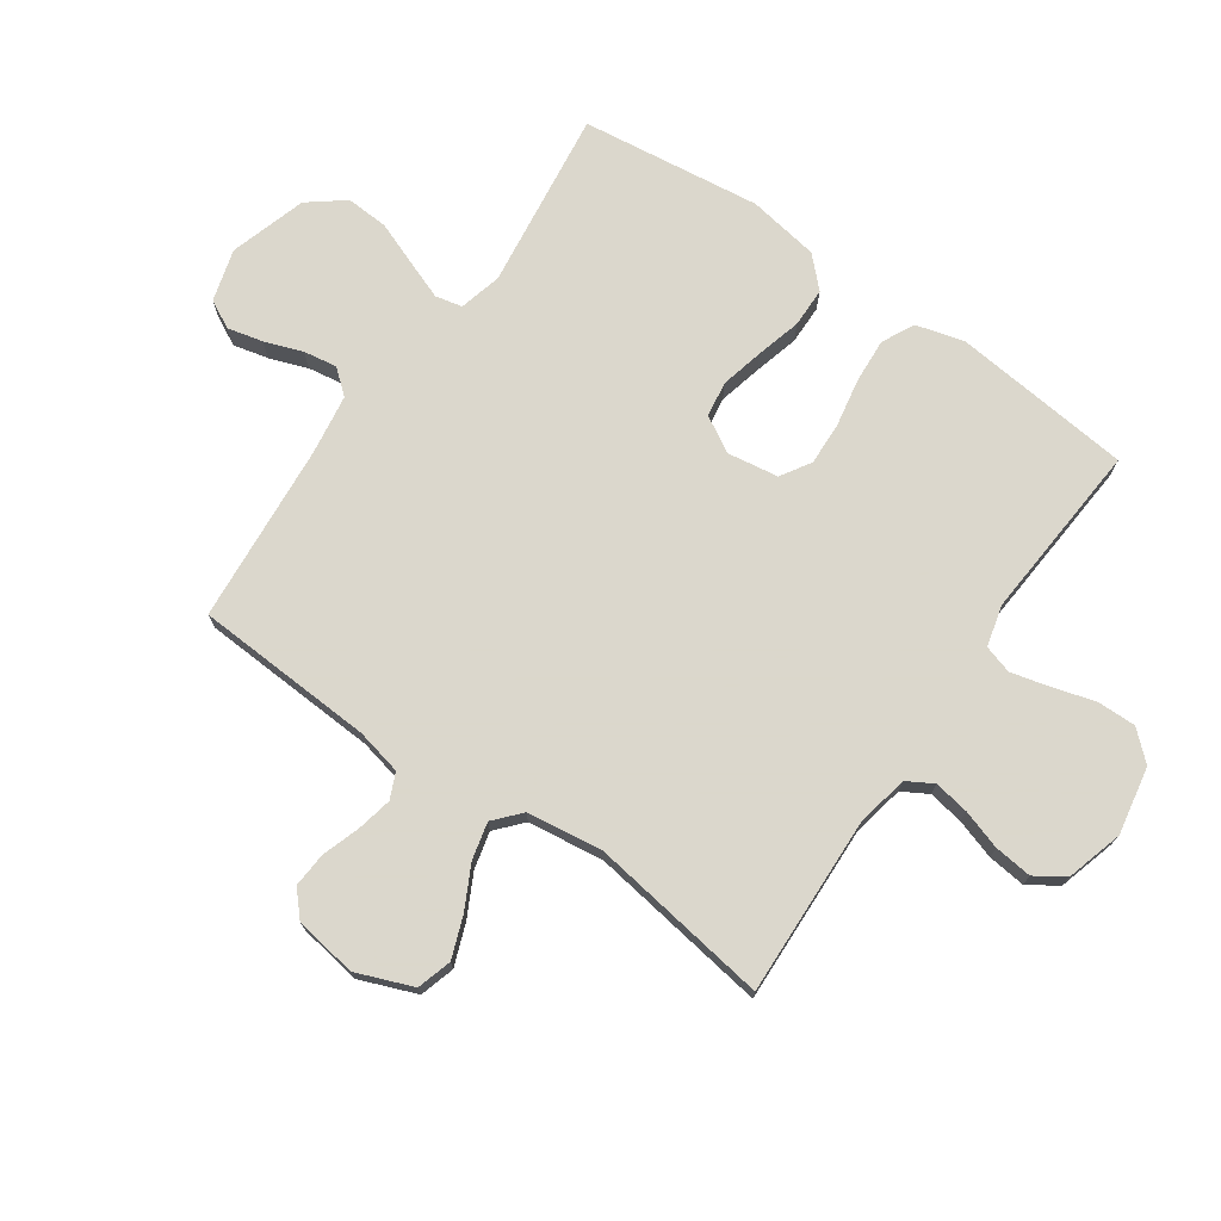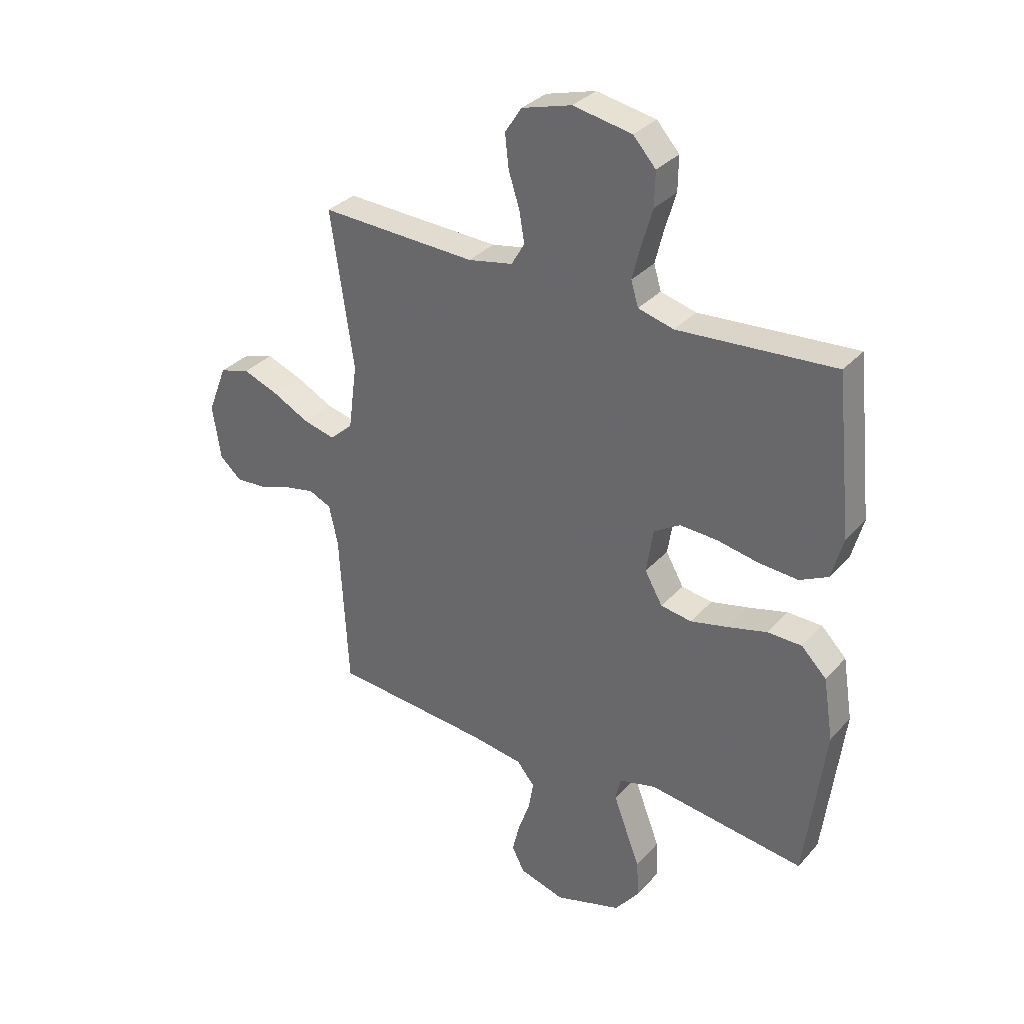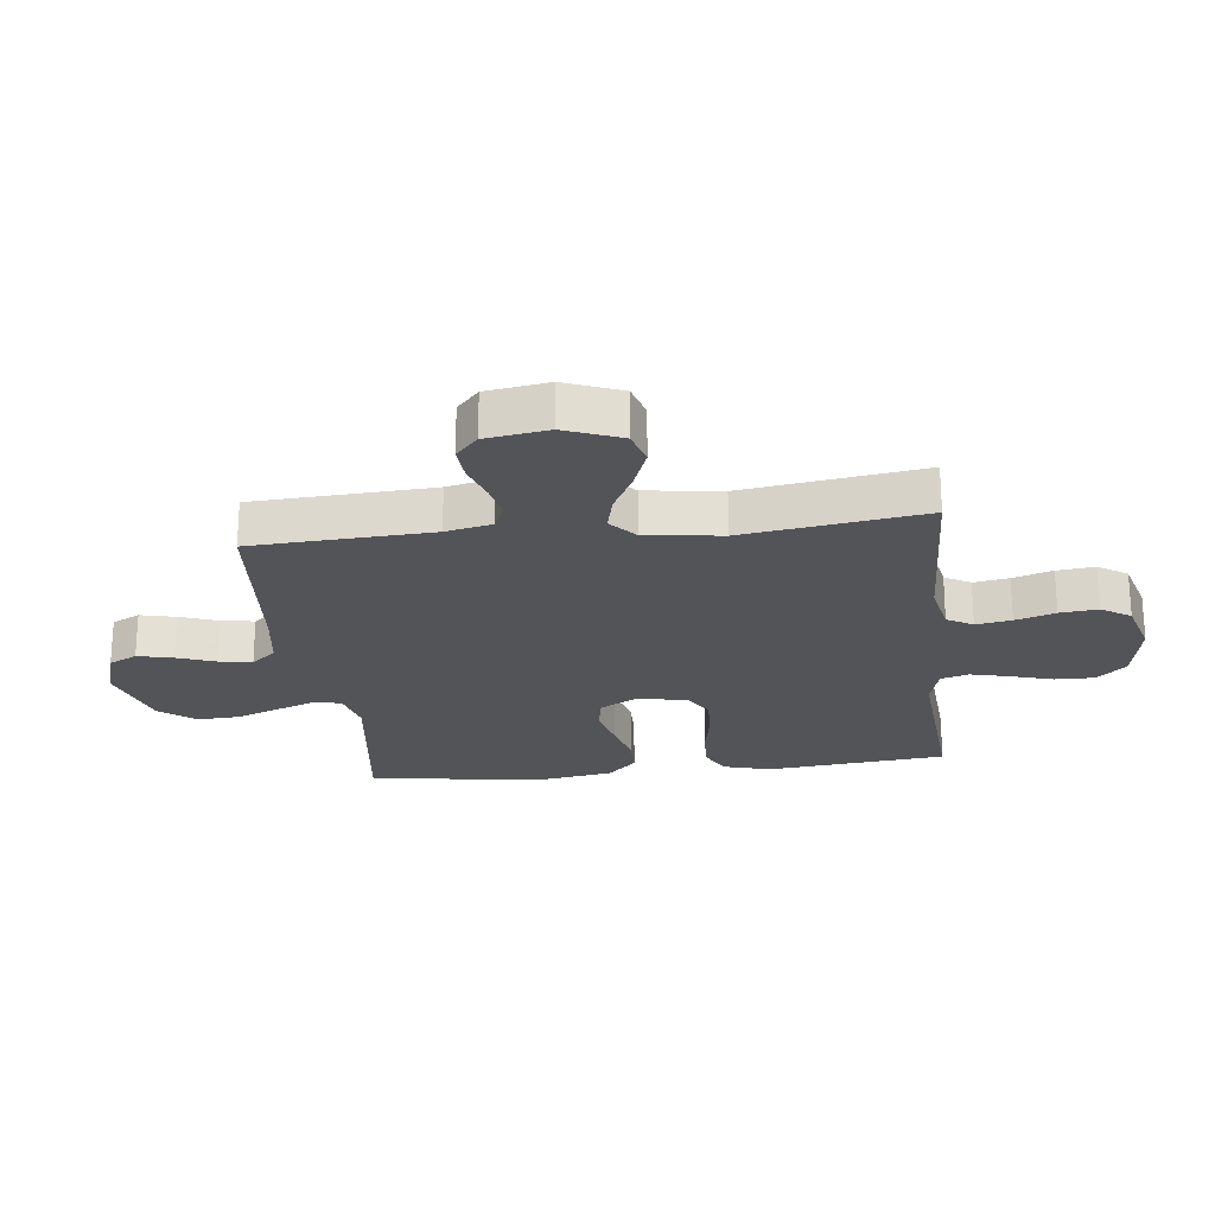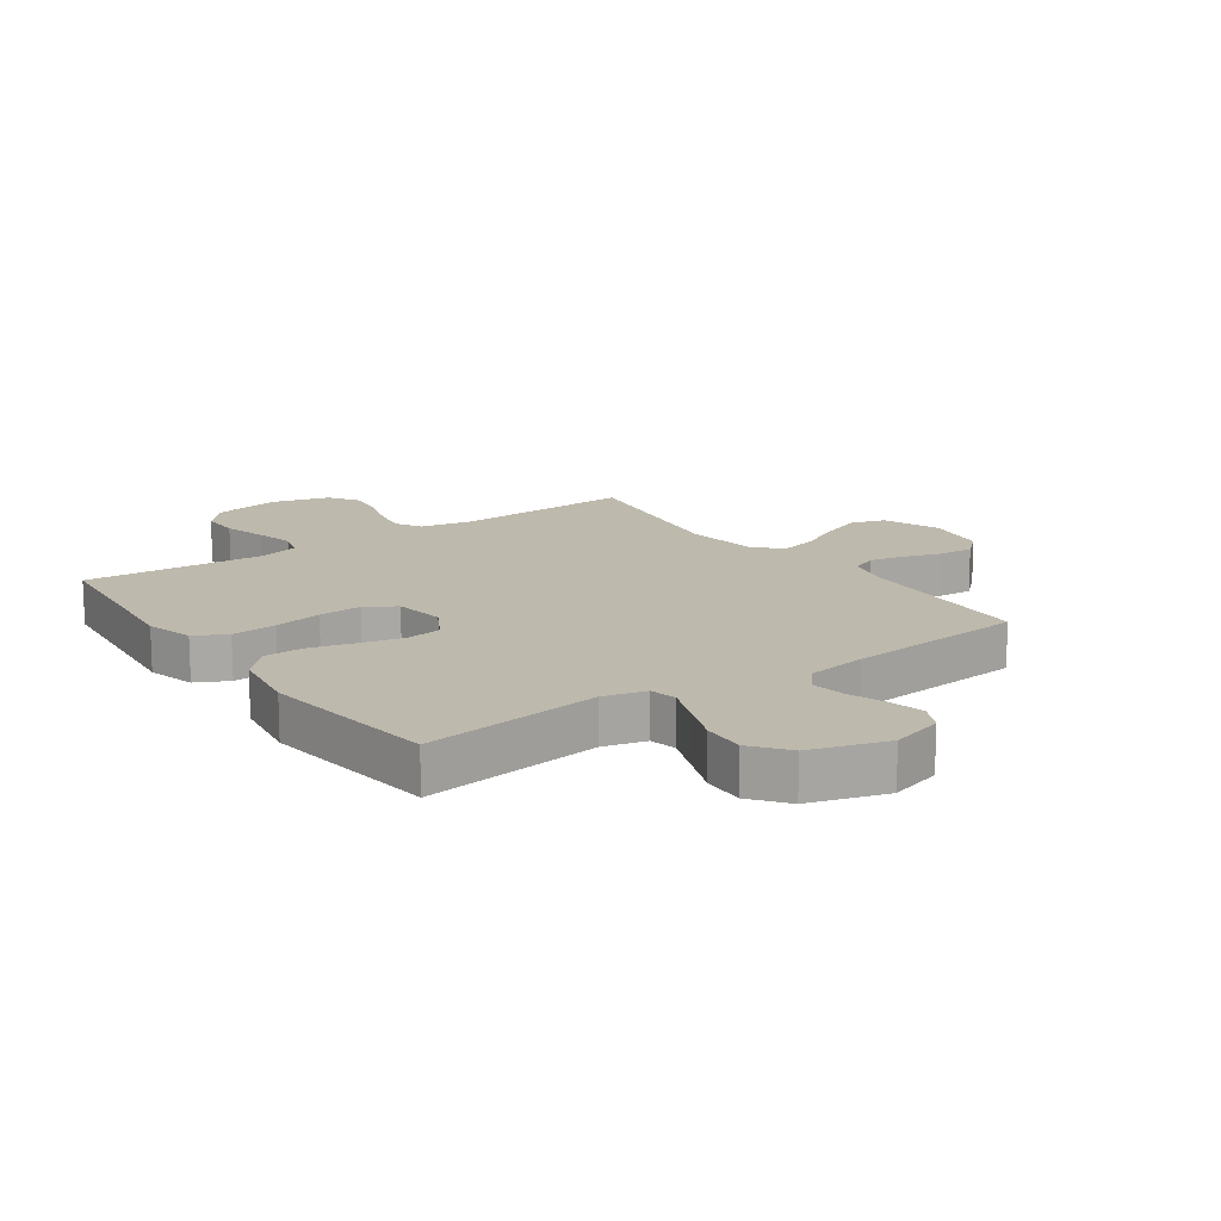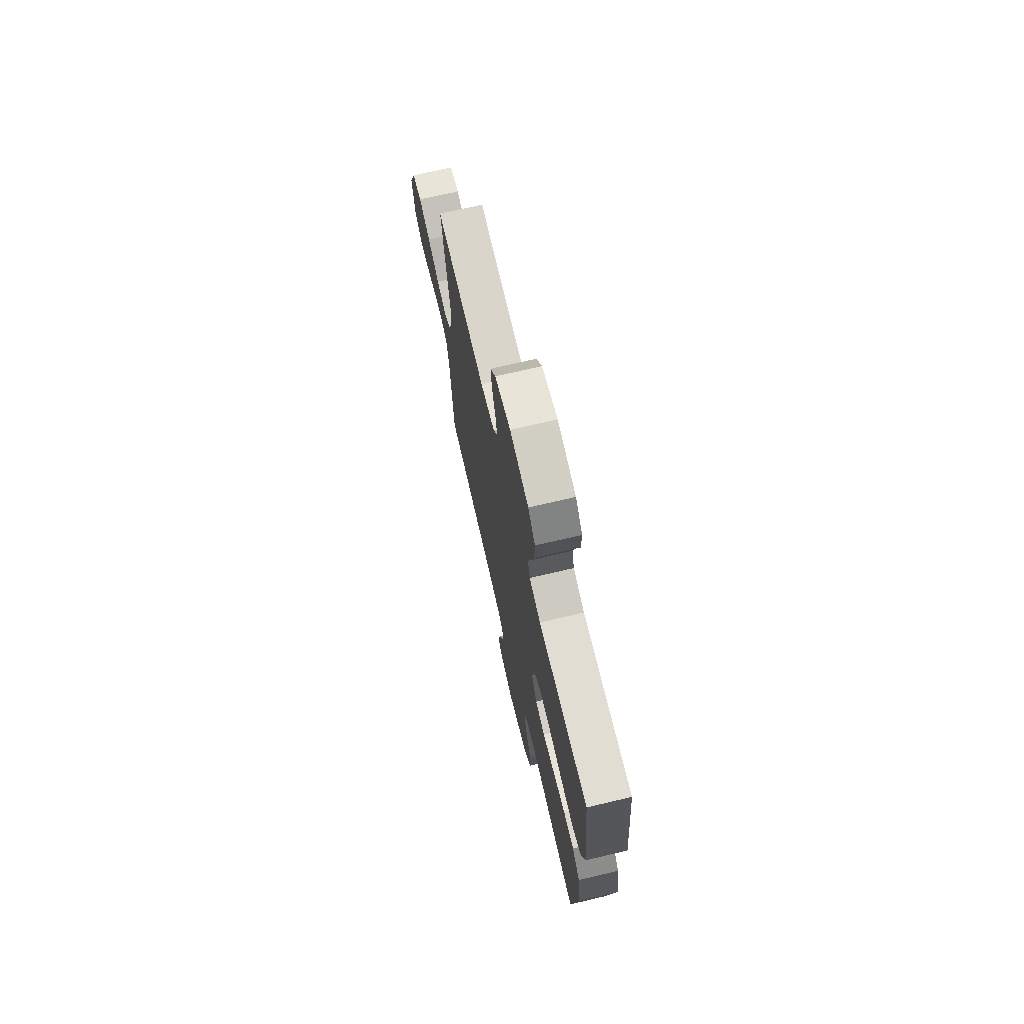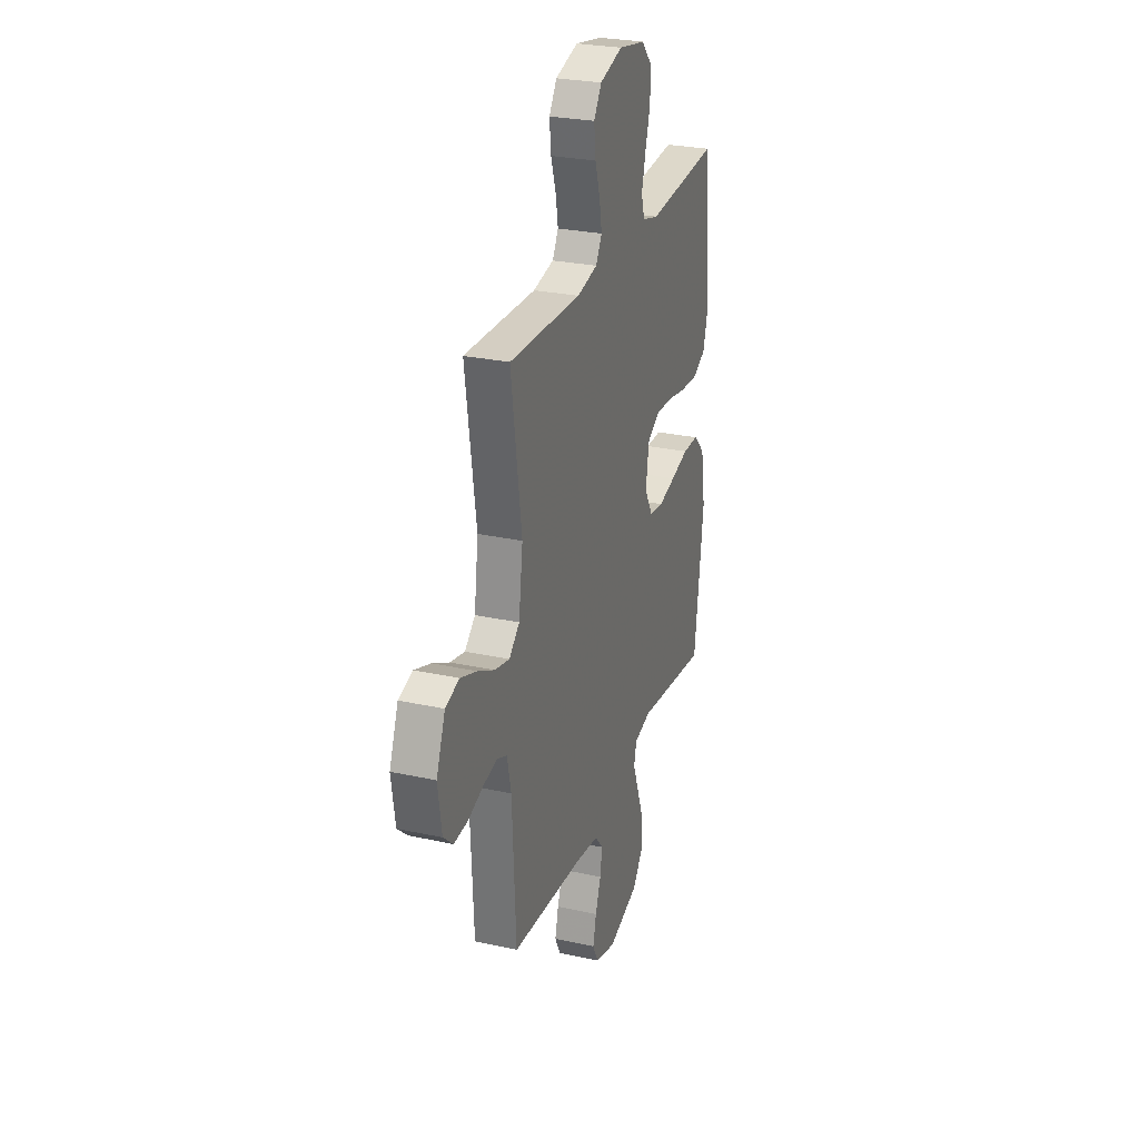
<metadata>
{"format":"obj","ext":"obj","renderer":"f3d","projection":"perspective","resolution":1024,"background":"white","views":[{"elev":73.4,"azim":-55.1,"up":"+Y"},{"elev":32.7,"azim":34.6,"up":"+Z"},{"elev":-23.1,"azim":-83.4,"up":"+Y"},{"elev":15.2,"azim":144.8,"up":"+Y"},{"elev":72.1,"azim":76.8,"up":"+Z"},{"elev":27.4,"azim":-71.3,"up":"+Z"}]}
</metadata>
<code>
v 0.5 0.07 0.5
v 0.531 0.07 0.2
v 0.509 0.07 0.12
v 0.455 0.07 0.093
v 0.38 0.07 0.098
v 0.3 0.07 0.113
v 0.228 0.07 0.116
v 0.178 0.07 0.085
v 0.165 0.07 0
v 0.199 0.07 -0.06
v 0.258 0.07 -0.069
v 0.33 0.07 -0.052
v 0.405 0.07 -0.032
v 0.471 0.07 -0.033
v 0.519 0.07 -0.081
v 0.538 0.07 -0.2
v 0.5 0.07 -0.5
v 0.2 0.07 -0.461
v 0.129 0.07 -0.479
v 0.119 0.07 -0.524
v 0.143 0.07 -0.588
v 0.171 0.07 -0.661
v 0.175 0.07 -0.732
v 0.128 0.07 -0.792
v 0 0.07 -0.831
v -0.087 0.07 -0.806
v -0.111 0.07 -0.759
v -0.097 0.07 -0.7
v -0.074 0.07 -0.637
v -0.065 0.07 -0.581
v -0.099 0.07 -0.54
v -0.2 0.07 -0.525
v -0.5 0.07 -0.5
v -0.516 0.07 -0.2
v -0.533 0.07 -0.123
v -0.576 0.07 -0.104
v -0.634 0.07 -0.116
v -0.698 0.07 -0.137
v -0.756 0.07 -0.141
v -0.797 0.07 -0.104
v -0.813 0.07 0
v -0.776 0.07 0.094
v -0.718 0.07 0.111
v -0.649 0.07 0.085
v -0.579 0.07 0.049
v -0.517 0.07 0.034
v -0.473 0.07 0.073
v -0.456 0.07 0.2
v -0.5 0.07 0.5
v -0.2 0.07 0.488
v -0.114 0.07 0.505
v -0.089 0.07 0.548
v -0.099 0.07 0.607
v -0.12 0.07 0.673
v -0.127 0.07 0.736
v -0.095 0.07 0.785
v 0 0.07 0.812
v 0.113 0.07 0.791
v 0.156 0.07 0.743
v 0.155 0.07 0.678
v 0.134 0.07 0.607
v 0.118 0.07 0.543
v 0.132 0.07 0.496
v 0.2 0.07 0.478
v 0.5 0 0.5
v 0.531 0 0.2
v 0.509 0 0.12
v 0.455 0 0.093
v 0.38 0 0.098
v 0.3 0 0.113
v 0.228 0 0.116
v 0.178 0 0.085
v 0.165 0 0
v 0.199 0 -0.06
v 0.258 0 -0.069
v 0.33 0 -0.052
v 0.405 0 -0.032
v 0.471 0 -0.033
v 0.519 0 -0.081
v 0.538 0 -0.2
v 0.5 0 -0.5
v 0.2 0 -0.461
v 0.129 0 -0.479
v 0.119 0 -0.524
v 0.143 0 -0.588
v 0.171 0 -0.661
v 0.175 0 -0.732
v 0.128 0 -0.792
v 0 0 -0.831
v -0.087 0 -0.806
v -0.111 0 -0.759
v -0.097 0 -0.7
v -0.074 0 -0.637
v -0.065 0 -0.581
v -0.099 0 -0.54
v -0.2 0 -0.525
v -0.5 0 -0.5
v -0.516 0 -0.2
v -0.533 0 -0.123
v -0.576 0 -0.104
v -0.634 0 -0.116
v -0.698 0 -0.137
v -0.756 0 -0.141
v -0.797 0 -0.104
v -0.813 0 0
v -0.776 0 0.094
v -0.718 0 0.111
v -0.649 0 0.085
v -0.579 0 0.049
v -0.517 0 0.034
v -0.473 0 0.073
v -0.456 0 0.2
v -0.5 0 0.5
v -0.2 0 0.488
v -0.114 0 0.505
v -0.089 0 0.548
v -0.099 0 0.607
v -0.12 0 0.673
v -0.127 0 0.736
v -0.095 0 0.785
v 0 0 0.812
v 0.113 0 0.791
v 0.156 0 0.743
v 0.155 0 0.678
v 0.134 0 0.607
v 0.118 0 0.543
v 0.132 0 0.496
v 0.2 0 0.478
f 59 60 61
f 58 59 61
f 57 58 61
f 56 57 61
f 55 56 61
f 54 55 61
f 53 54 61
f 52 53 61 62
f 51 52 62 63
f 48 49 50
f 51 63 64
f 50 51 64
f 48 50 64
f 47 48 64
f 43 44 45
f 42 43 45
f 41 42 45
f 40 41 45
f 39 40 45
f 38 39 45
f 37 38 45
f 36 37 45 46
f 47 64 1
f 46 47 1
f 36 46 1
f 35 36 1
f 27 28 29
f 26 27 29
f 25 26 29
f 24 25 29
f 23 24 29
f 22 23 29
f 21 22 29
f 20 21 29 30
f 19 20 30 31
f 16 17 18
f 15 16 18
f 14 15 18
f 13 14 18
f 12 13 18
f 11 12 18 19
f 19 31 32
f 11 19 32
f 10 11 32
f 4 5 6
f 3 4 6
f 2 3 6
f 1 2 6
f 1 6 7
f 1 7 8
f 35 1 8
f 34 35 8
f 32 33 34
f 10 32 34
f 9 10 34
f 8 9 34
f 125 124 123
f 125 123 122
f 125 122 121
f 125 121 120
f 125 120 119
f 125 119 118
f 125 118 117
f 126 125 117 116
f 127 126 116 115
f 114 113 112
f 128 127 115
f 128 115 114
f 128 114 112
f 128 112 111
f 109 108 107
f 109 107 106
f 109 106 105
f 109 105 104
f 109 104 103
f 109 103 102
f 109 102 101
f 110 109 101 100
f 65 128 111
f 65 111 110
f 65 110 100
f 65 100 99
f 93 92 91
f 93 91 90
f 93 90 89
f 93 89 88
f 93 88 87
f 93 87 86
f 93 86 85
f 94 93 85 84
f 95 94 84 83
f 82 81 80
f 82 80 79
f 82 79 78
f 82 78 77
f 82 77 76
f 83 82 76 75
f 96 95 83
f 96 83 75
f 96 75 74
f 70 69 68
f 70 68 67
f 70 67 66
f 70 66 65
f 71 70 65
f 72 71 65
f 72 65 99
f 72 99 98
f 98 97 96
f 98 96 74
f 98 74 73
f 98 73 72
f 1 65 66 2
f 2 66 67 3
f 3 67 68 4
f 4 68 69 5
f 5 69 70 6
f 6 70 71 7
f 7 71 72 8
f 8 72 73 9
f 9 73 74 10
f 10 74 75 11
f 11 75 76 12
f 12 76 77 13
f 13 77 78 14
f 14 78 79 15
f 15 79 80 16
f 16 80 81 17
f 17 81 82 18
f 18 82 83 19
f 19 83 84 20
f 20 84 85 21
f 21 85 86 22
f 22 86 87 23
f 23 87 88 24
f 24 88 89 25
f 25 89 90 26
f 26 90 91 27
f 27 91 92 28
f 28 92 93 29
f 29 93 94 30
f 30 94 95 31
f 31 95 96 32
f 32 96 97 33
f 33 97 98 34
f 34 98 99 35
f 35 99 100 36
f 36 100 101 37
f 37 101 102 38
f 38 102 103 39
f 39 103 104 40
f 40 104 105 41
f 41 105 106 42
f 42 106 107 43
f 43 107 108 44
f 44 108 109 45
f 45 109 110 46
f 46 110 111 47
f 47 111 112 48
f 48 112 113 49
f 49 113 114 50
f 50 114 115 51
f 51 115 116 52
f 52 116 117 53
f 53 117 118 54
f 54 118 119 55
f 55 119 120 56
f 56 120 121 57
f 57 121 122 58
f 58 122 123 59
f 59 123 124 60
f 60 124 125 61
f 61 125 126 62
f 62 126 127 63
f 63 127 128 64
f 64 128 65 1

</code>
